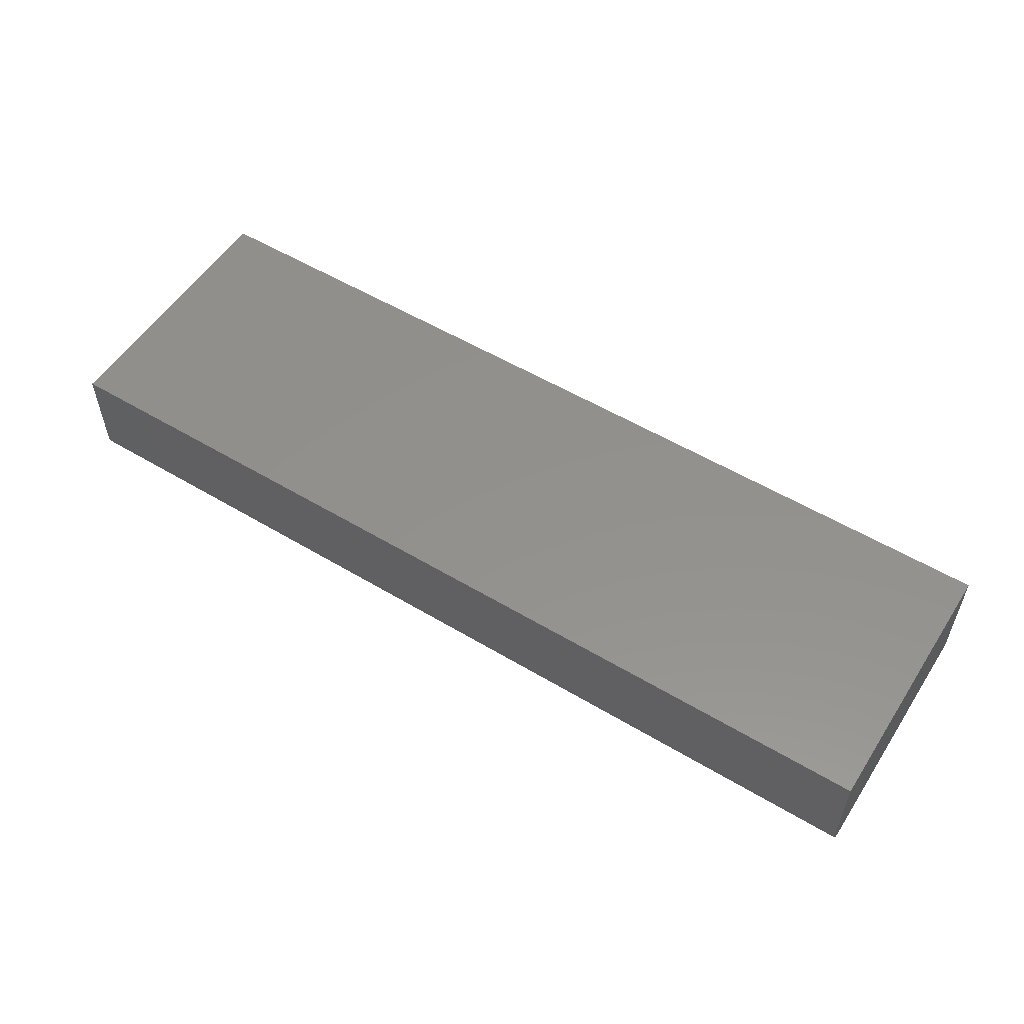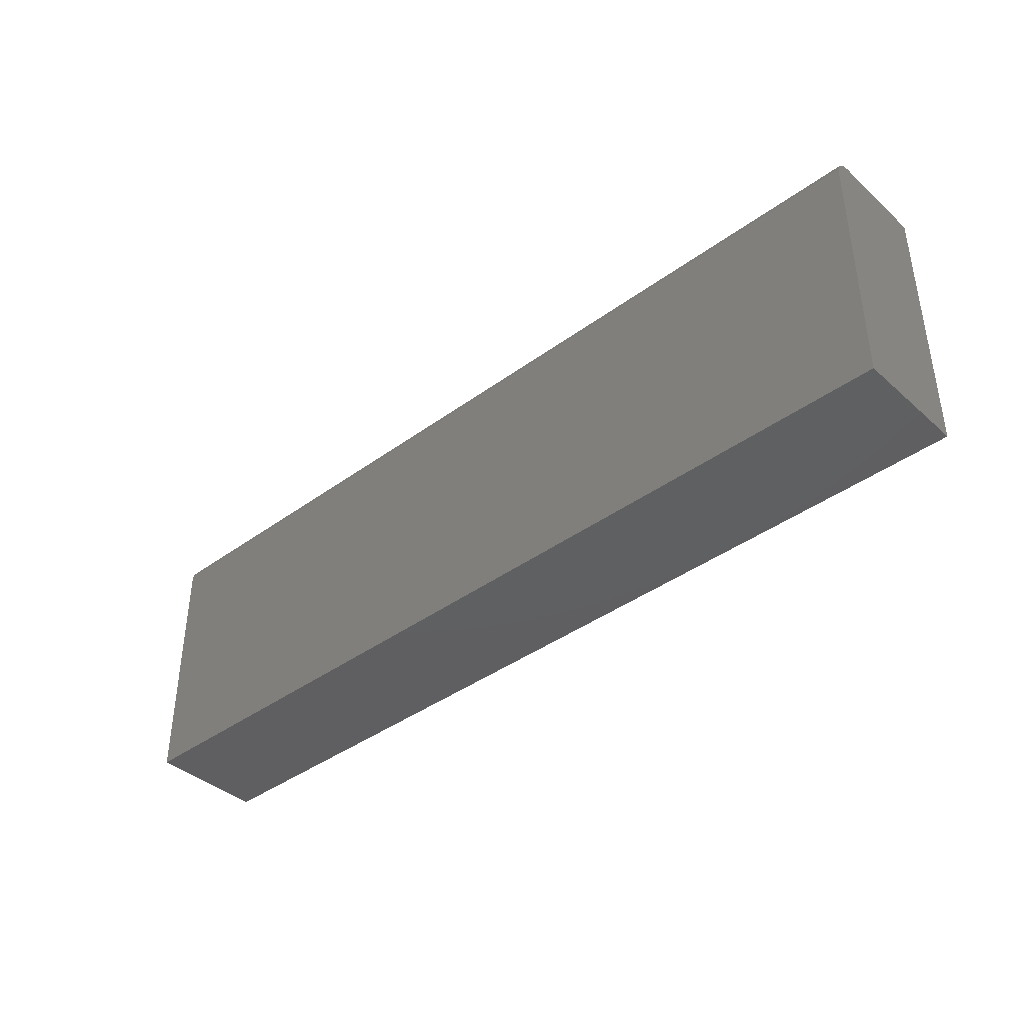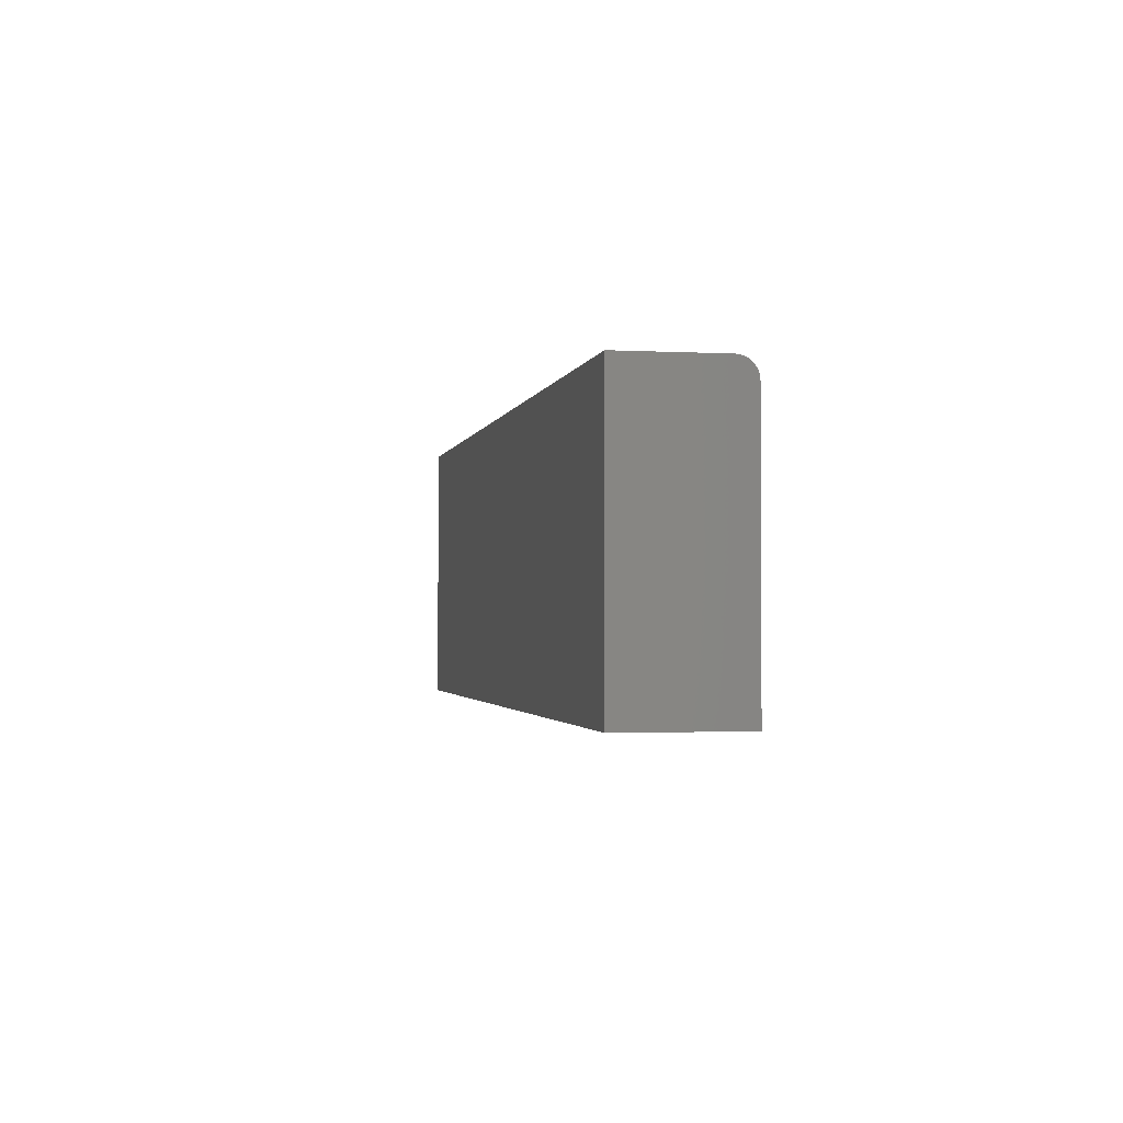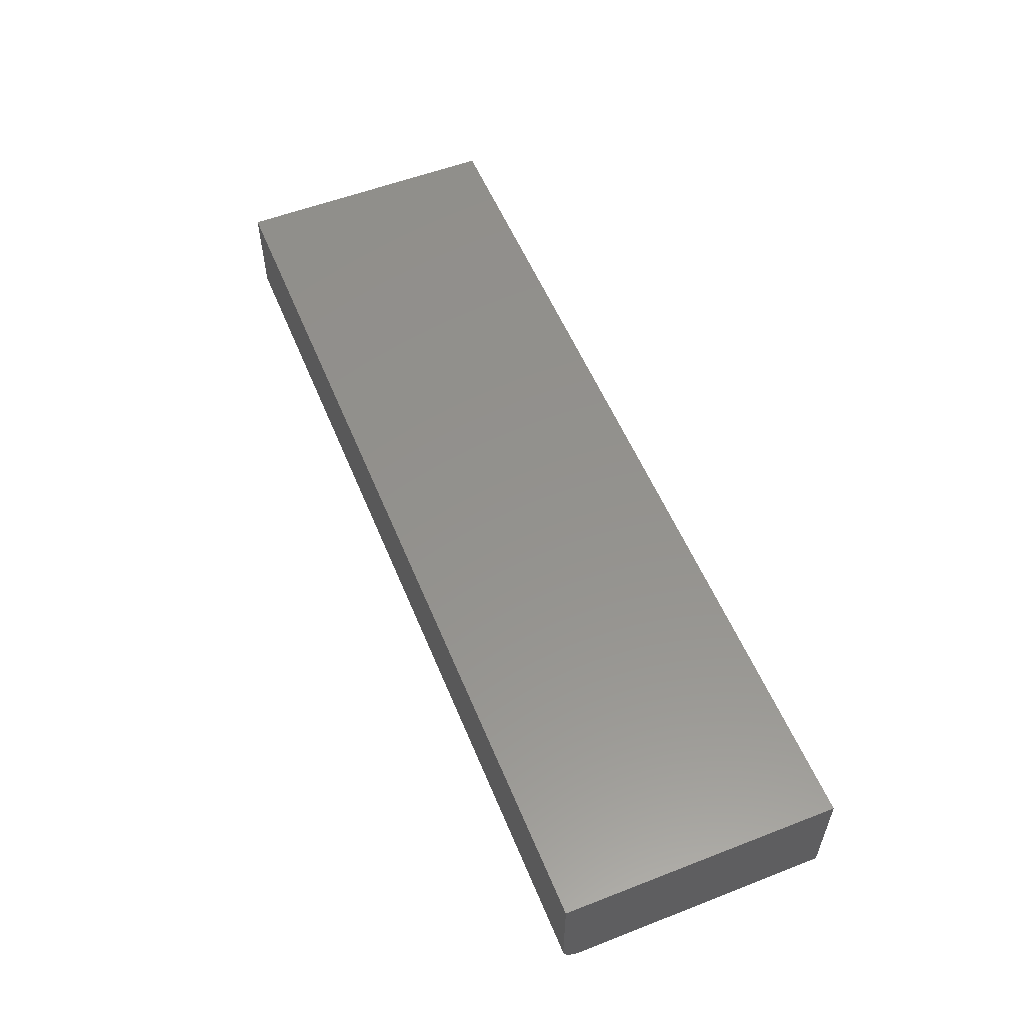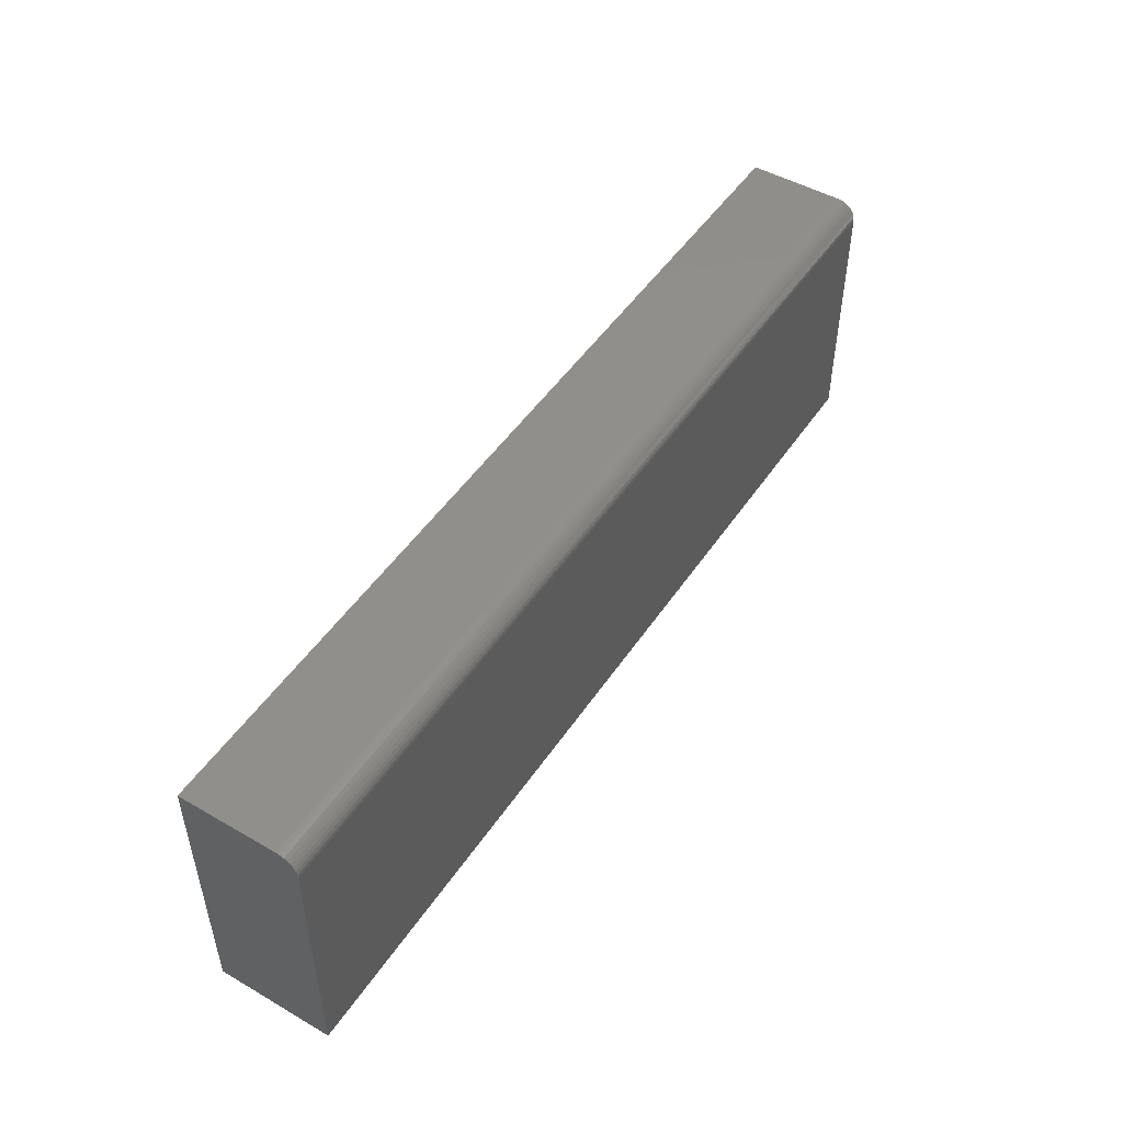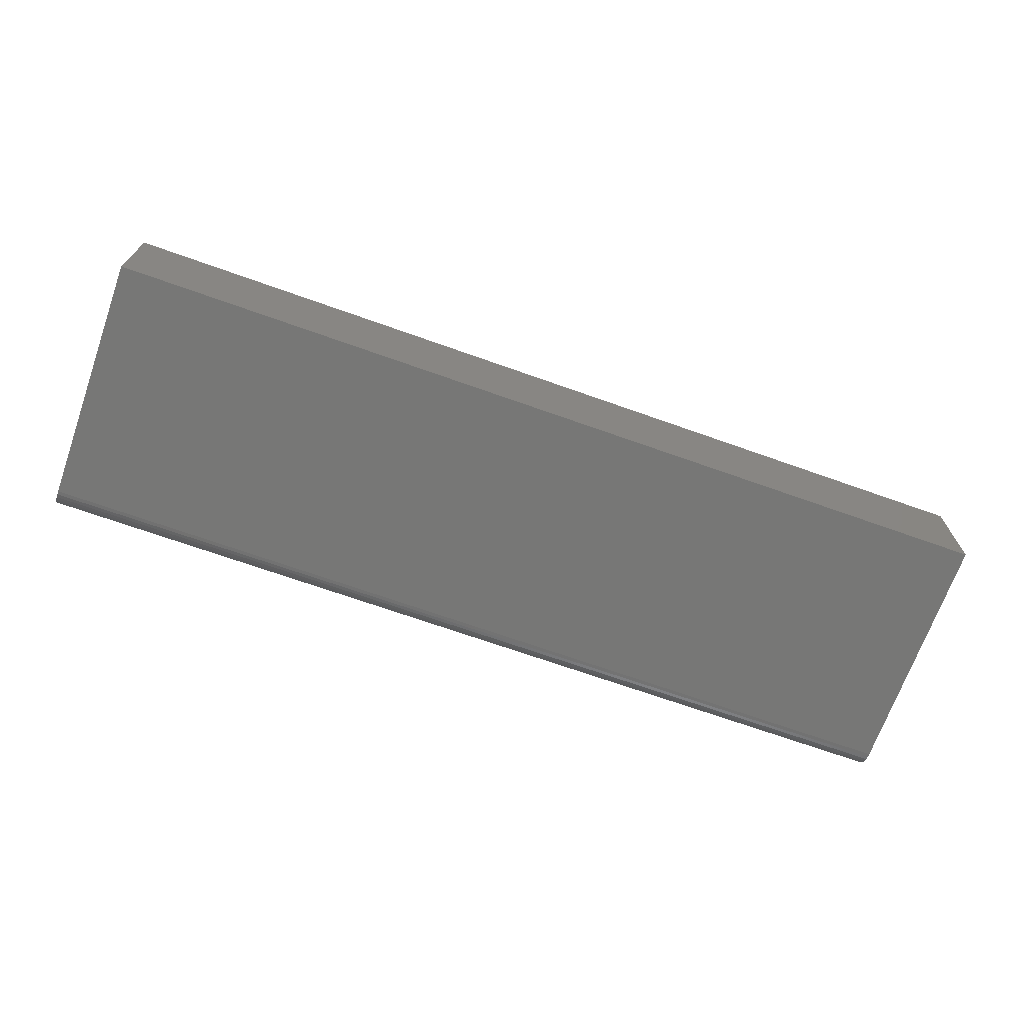
<metadata>
{"format":"stl","ext":"stl","renderer":"f3d","projection":"perspective","resolution":1024,"background":"white","views":[{"elev":54.5,"azim":-147.6,"up":"+Z"},{"elev":-39.6,"azim":-137.7,"up":"+Y"},{"elev":-1.8,"azim":79.1,"up":"+Y"},{"elev":55.4,"azim":-112.2,"up":"+Z"},{"elev":49.1,"azim":122.6,"up":"+Y"},{"elev":-69.4,"azim":-19.6,"up":"+Z"}]}
</metadata>
<code>
# stl→obj: 24 verts, 44 faces
v -0.75 -0.2266 -0.1328
v -0.75 0.1843 -0.1328
v 0.75 -0.2266 -0.1328
v 0.75 0.1843 -0.1328
v -0.75 0.2155 -0.1016
v -0.75 0.2132 -0.1135
v -0.75 0.2155 0.05469
v -0.75 0.2149 -0.1077
v -0.75 0.2017 -0.1275
v -0.75 0.1963 -0.1304
v -0.75 0.2103 -0.1189
v -0.75 0.2064 -0.1237
v -0.75 -0.2266 0.05469
v -0.75 0.1904 -0.1322
v 0.75 0.2155 0.05469
v 0.75 0.2155 -0.1016
v 0.75 0.2132 -0.1135
v 0.75 0.2149 -0.1077
v 0.75 -0.2266 0.05469
v 0.75 0.1904 -0.1322
v 0.75 0.1963 -0.1304
v 0.75 0.2017 -0.1275
v 0.75 0.2064 -0.1237
v 0.75 0.2103 -0.1189
f 1 2 3
f 3 2 4
f 5 6 7
f 5 8 6
f 9 10 11
f 11 12 9
f 13 7 14
f 13 14 2
f 13 2 1
f 14 7 6
f 14 6 11
f 14 11 10
f 15 16 7
f 7 16 5
f 16 17 18
f 15 19 3
f 15 3 4
f 15 4 20
f 15 20 21
f 15 21 22
f 15 22 23
f 15 23 24
f 15 24 17
f 15 17 16
f 4 2 20
f 20 2 14
f 20 14 21
f 21 14 10
f 21 10 22
f 22 10 9
f 22 9 23
f 23 9 12
f 23 12 24
f 24 12 11
f 24 11 17
f 17 11 6
f 17 6 18
f 18 6 8
f 18 8 16
f 16 8 5
f 13 19 7
f 7 19 15
f 13 1 19
f 19 1 3

</code>
